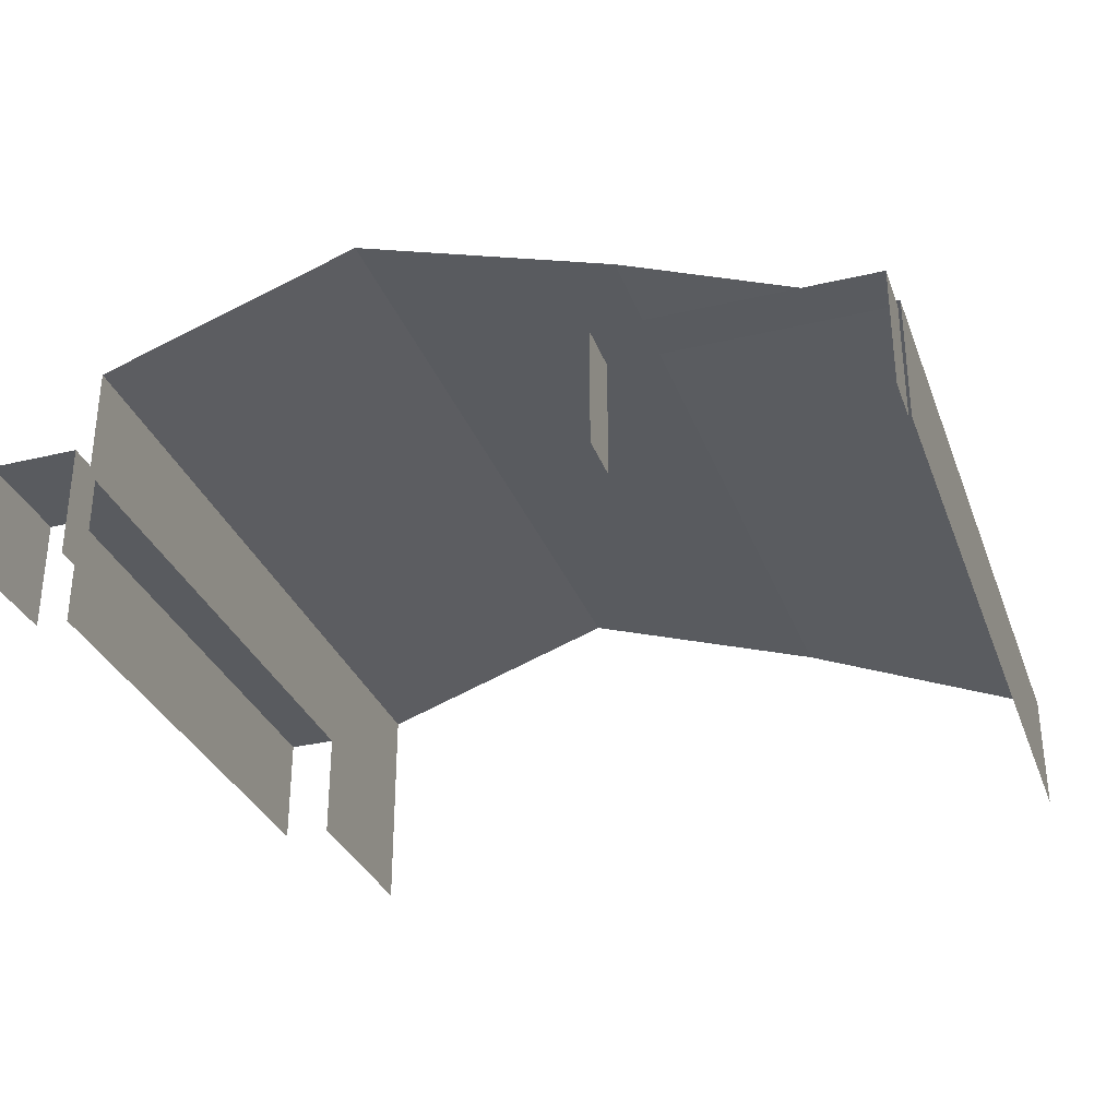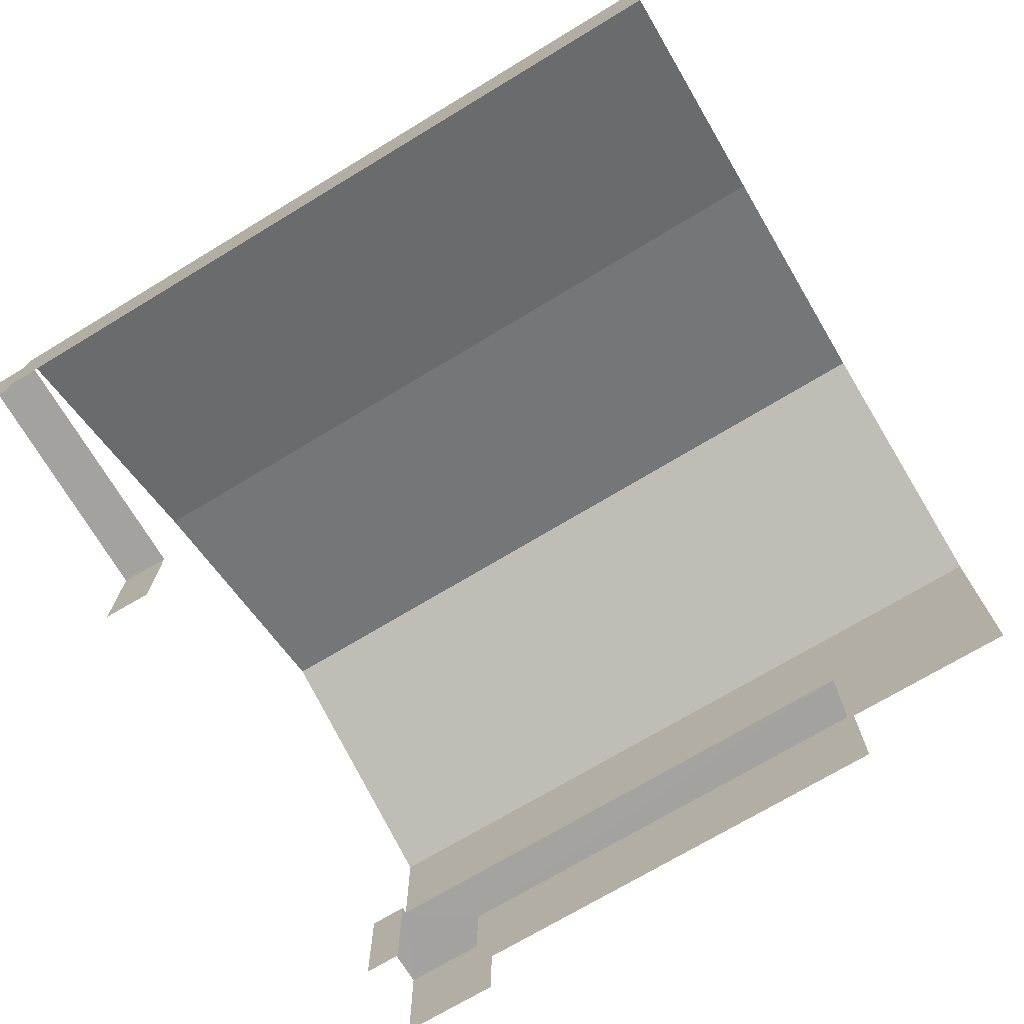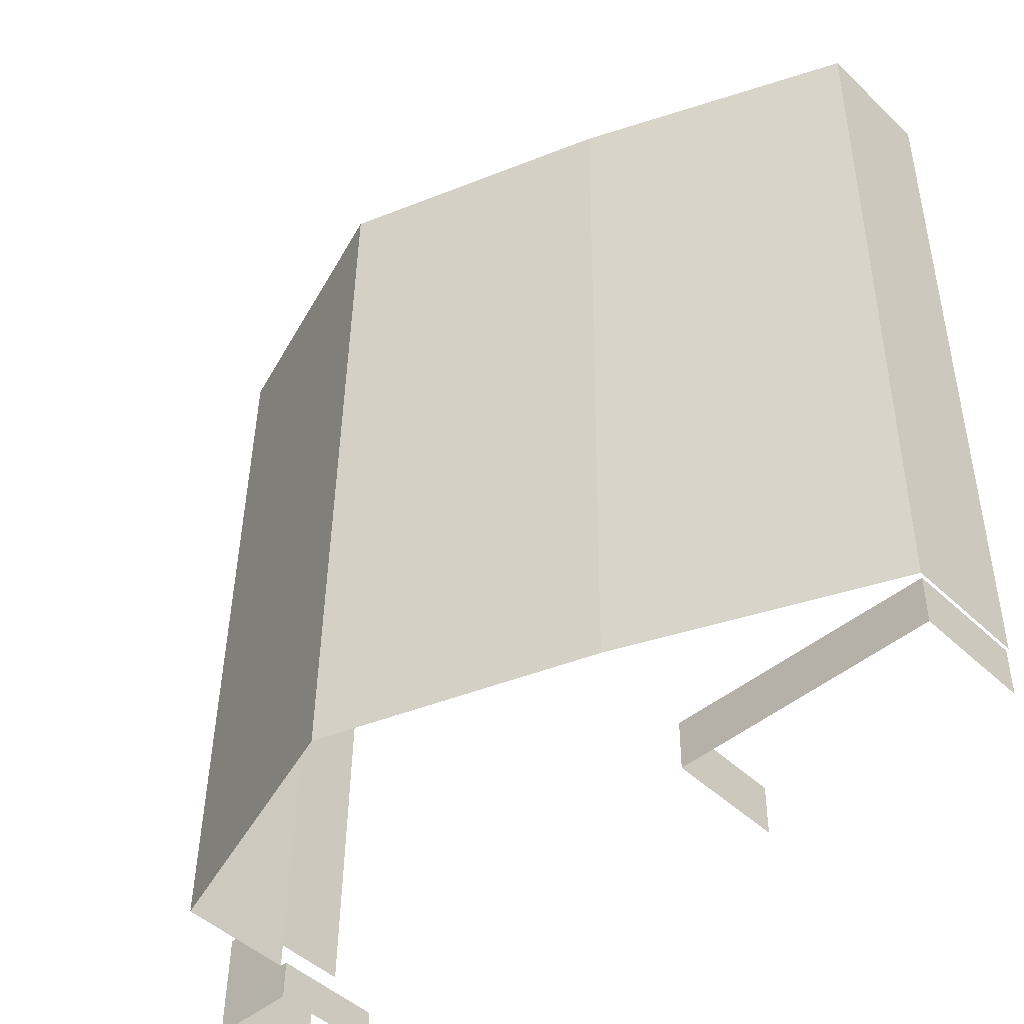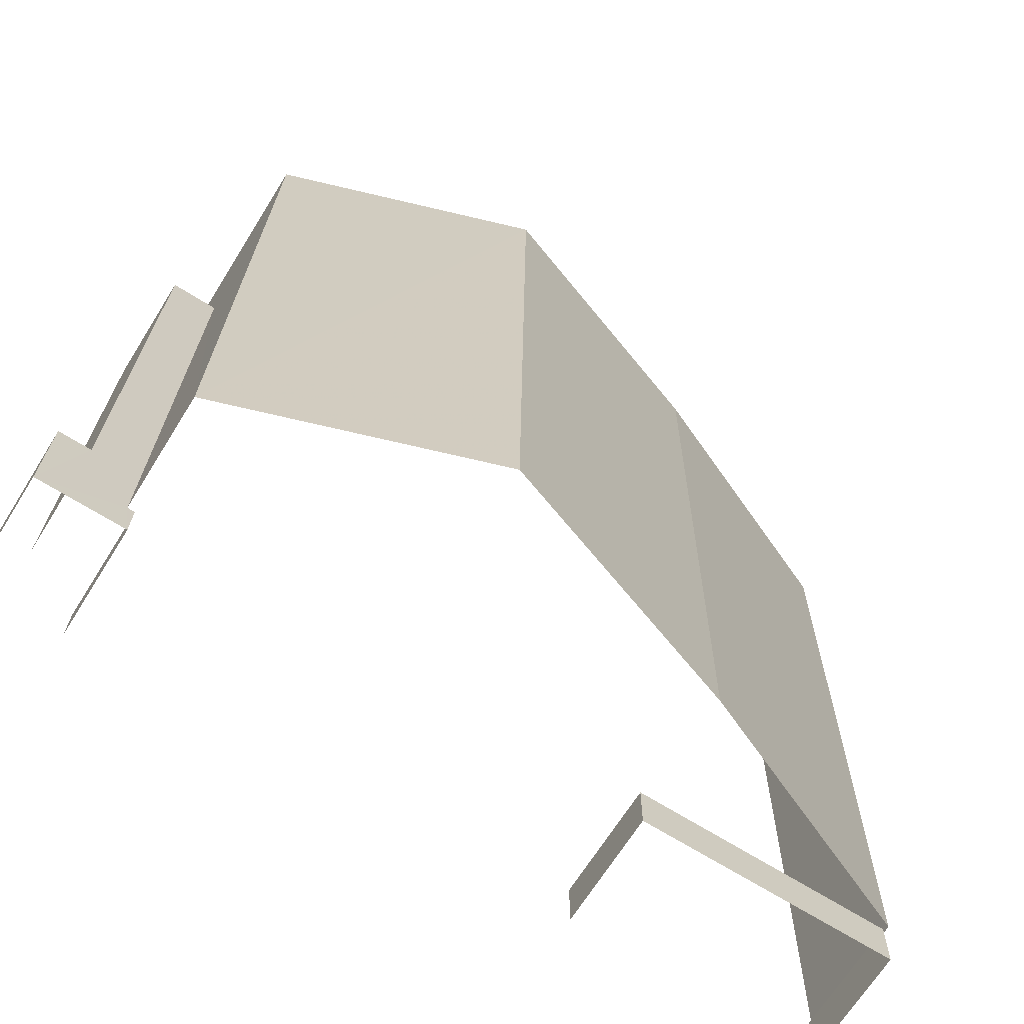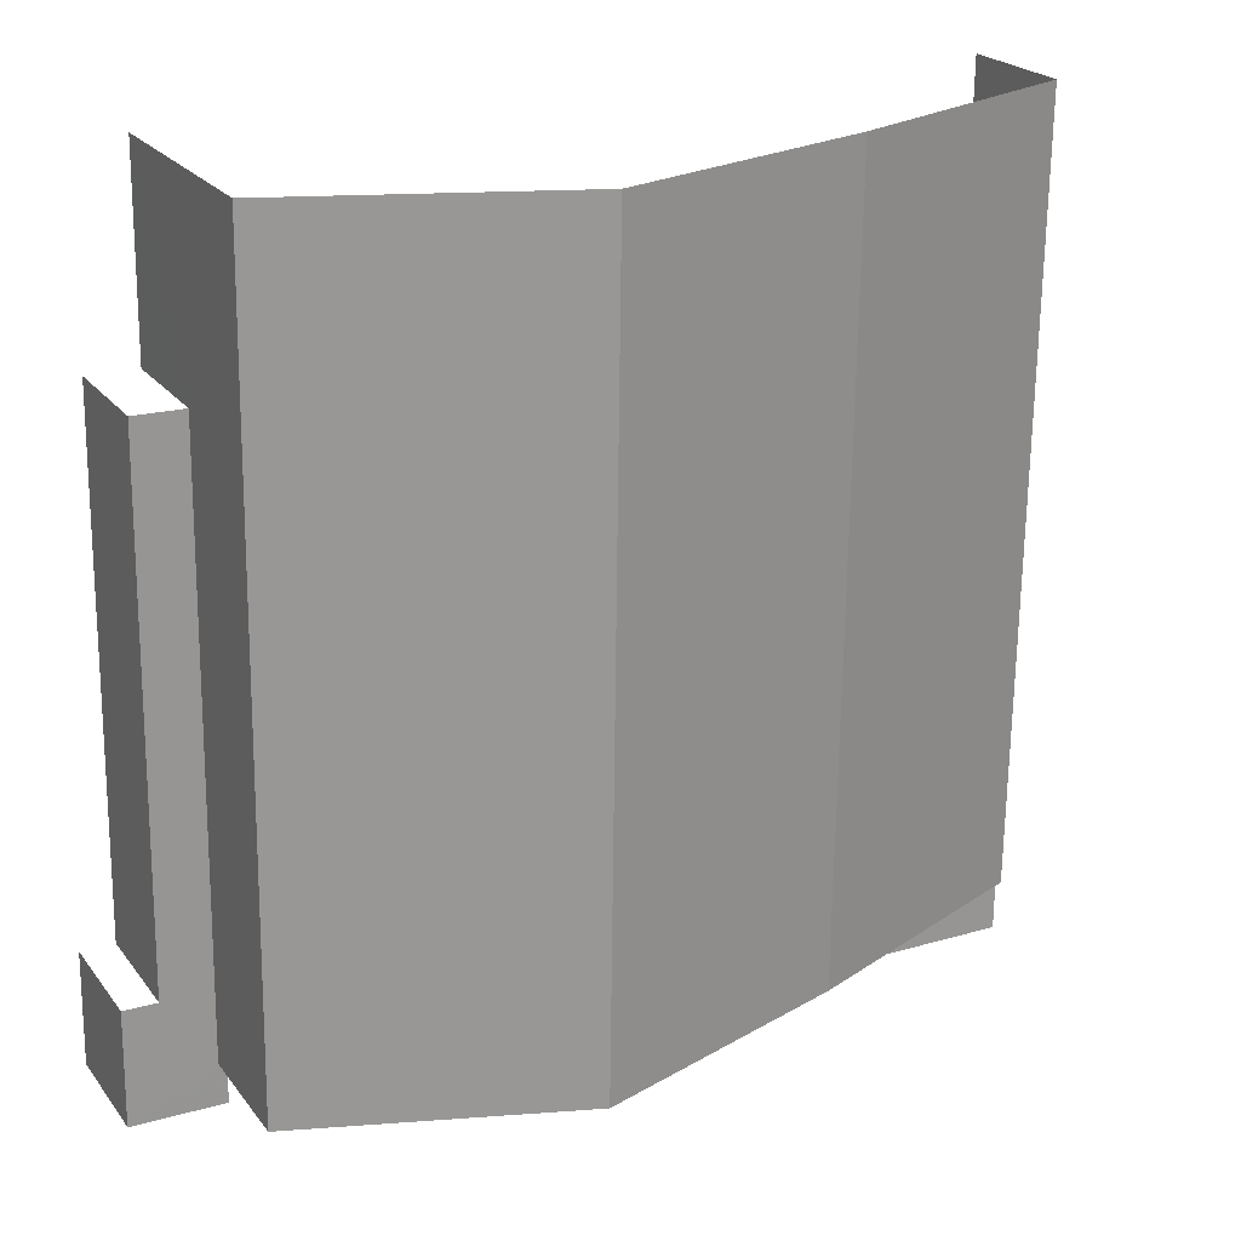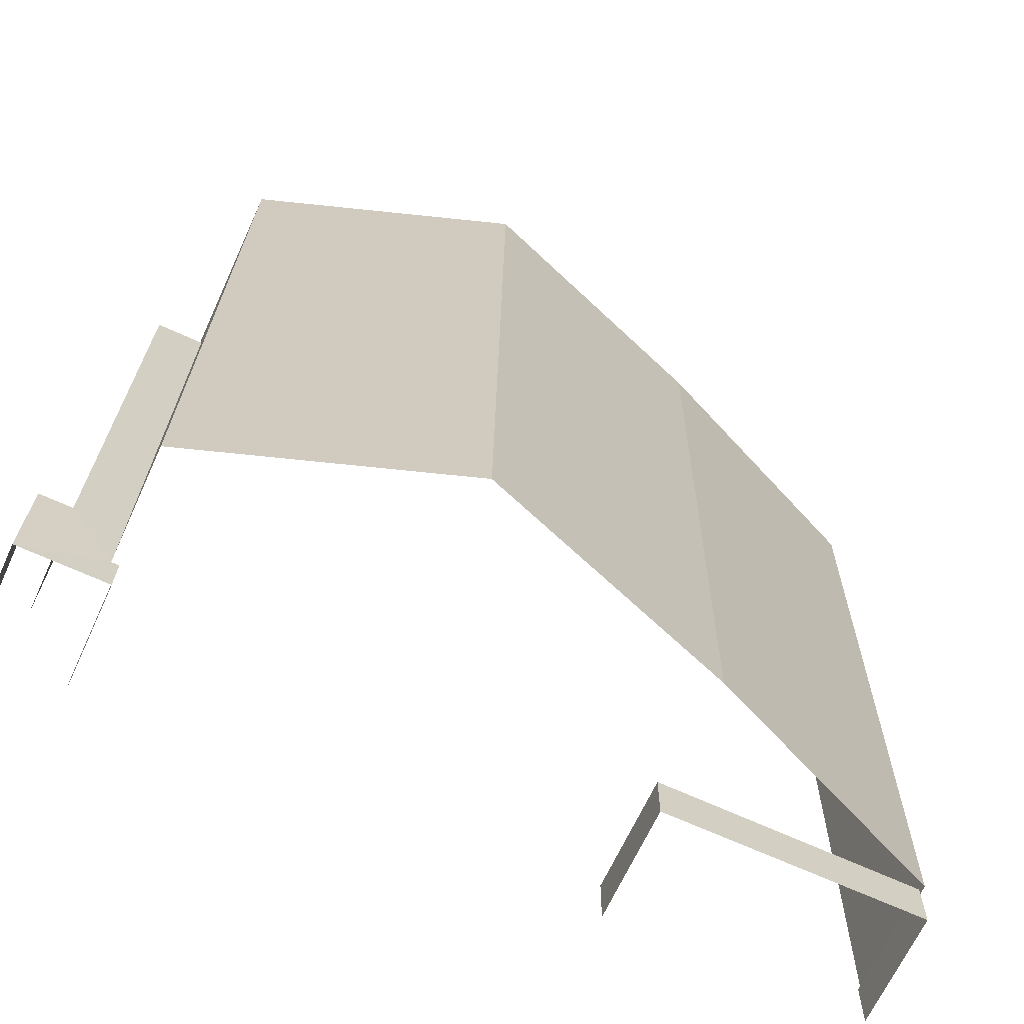
<metadata>
{"format":"obj","ext":"obj","renderer":"f3d","projection":"perspective","resolution":1024,"background":"white","views":[{"elev":-32.1,"azim":17.9,"up":"+Z"},{"elev":-72.6,"azim":120.2,"up":"+Z"},{"elev":-47.5,"azim":43.4,"up":"+Y"},{"elev":-67.7,"azim":-32.0,"up":"+Y"},{"elev":22.5,"azim":-27.2,"up":"+Y"},{"elev":-66.7,"azim":-24.6,"up":"+Y"}]}
</metadata>
<code>
v -2.253e+05 -1.267e+05 15.99
v -2.253e+05 -1.267e+05 15.99
v -2.253e+05 -1.267e+05 15.99
v -2.253e+05 -1.267e+05 15.99
v -2.253e+05 -1.267e+05 15.99
v -2.253e+05 -1.267e+05 15.99
v -2.253e+05 -1.267e+05 15.99
v -2.253e+05 -1.267e+05 15.99
v -2.253e+05 -1.267e+05 15.99
v -2.253e+05 -1.267e+05 15.99
v -2.253e+05 -1.267e+05 15.99
v -2.253e+05 -1.267e+05 15.99
v -2.253e+05 -1.267e+05 15.99
v -2.253e+05 -1.267e+05 15.99
v -2.253e+05 -1.267e+05 20.17
v -2.253e+05 -1.267e+05 20.17
v -2.253e+05 -1.267e+05 20.17
v -2.253e+05 -1.267e+05 20.17
v -2.253e+05 -1.267e+05 20
v -2.253e+05 -1.267e+05 20
v -2.253e+05 -1.267e+05 20
v -2.253e+05 -1.267e+05 20
v -2.253e+05 -1.267e+05 20
v -2.253e+05 -1.267e+05 20
v -2.253e+05 -1.267e+05 20
v -2.253e+05 -1.267e+05 20
v -2.253e+05 -1.267e+05 27.35
v -2.253e+05 -1.267e+05 24.16
v -2.253e+05 -1.267e+05 27.35
v -2.253e+05 -1.267e+05 24.16
v -2.253e+05 -1.267e+05 24.16
v -2.253e+05 -1.267e+05 24.16
v -2.253e+05 -1.267e+05 20.35
v -2.253e+05 -1.267e+05 20.35
f 1 2 3
f 4 2 5
f 6 7 8
f 9 10 6
f 11 5 12
f 2 1 13
f 10 13 7
f 14 12 10
f 13 5 2
f 10 7 6
f 5 13 12
f 12 13 10
f 32 29 11
f 5 11 28
f 5 28 34
f 11 29 28
f 12 14 23
f 22 12 23
f 16 1 3
f 17 16 3
f 19 10 9
f 19 21 10
f 2 4 15
f 4 33 15
f 13 26 7
f 15 33 30
f 18 15 30
f 18 26 13
f 27 18 30
f 31 24 26
f 27 31 26
f 27 26 18
f 20 6 8
f 25 20 8
f 15 16 17
f 15 18 16
f 19 20 21
f 22 23 21
f 24 20 25
f 24 25 26
f 22 21 24
f 21 20 24
f 27 28 29
f 27 30 28
f 29 31 27
f 29 32 31
f 28 33 34
f 28 30 33
f 20 9 6
f 20 19 9
f 15 17 3
f 2 15 3
f 13 1 16
f 18 13 16
f 7 25 8
f 7 26 25
f 11 22 32
f 32 22 31
f 11 12 22
f 31 22 24
f 23 14 10
f 21 23 10
f 34 4 5
f 34 33 4

</code>
